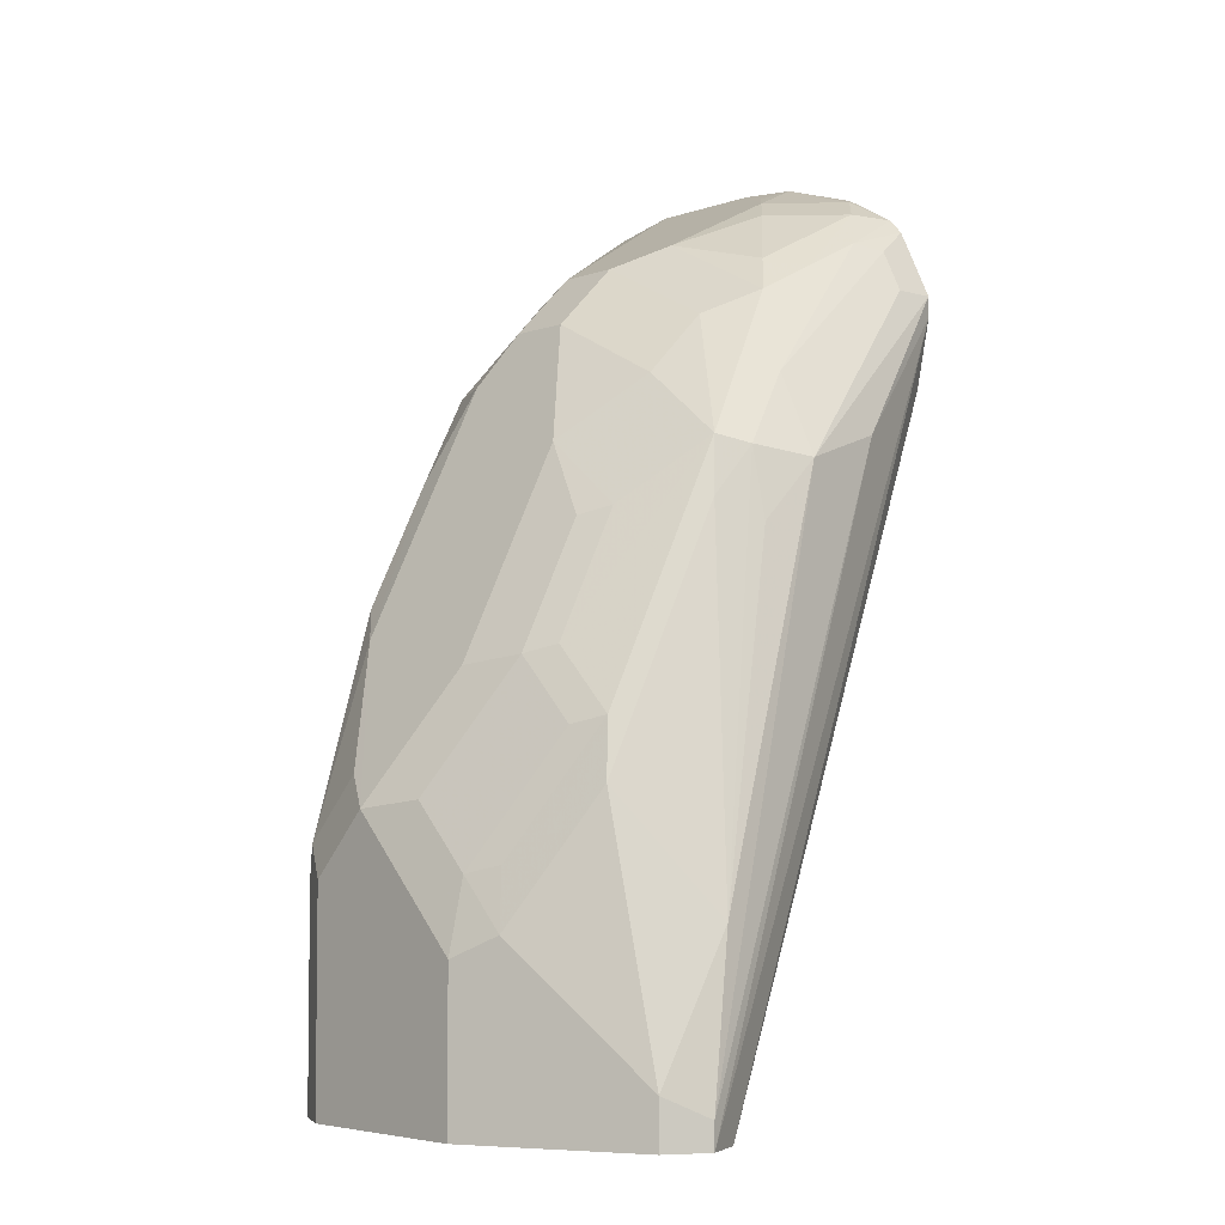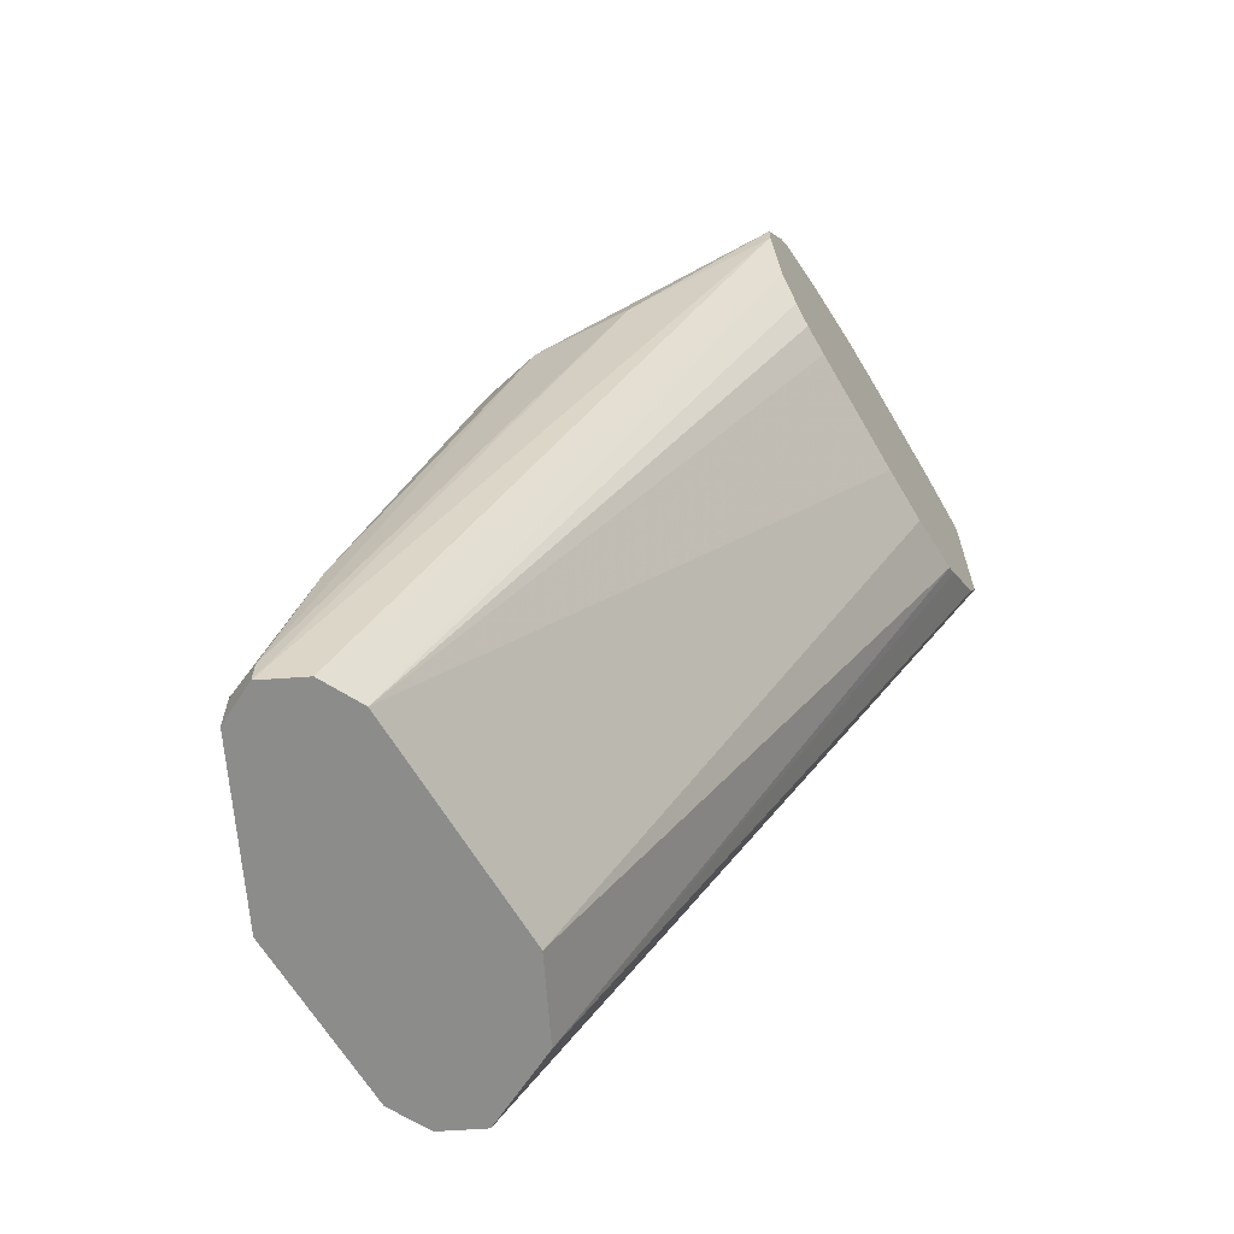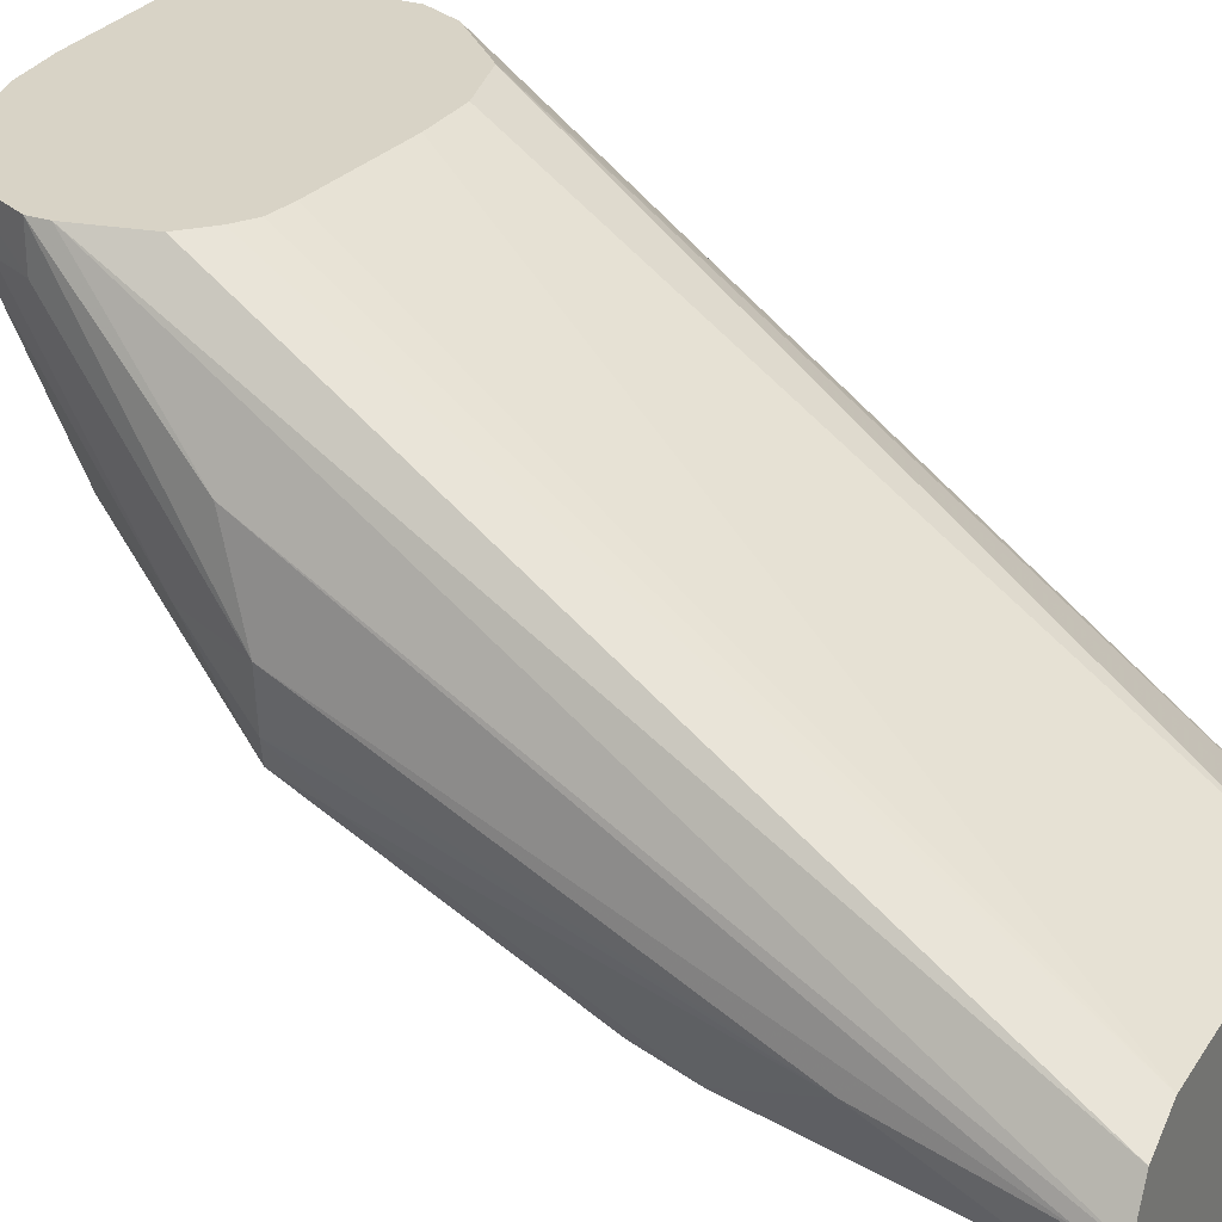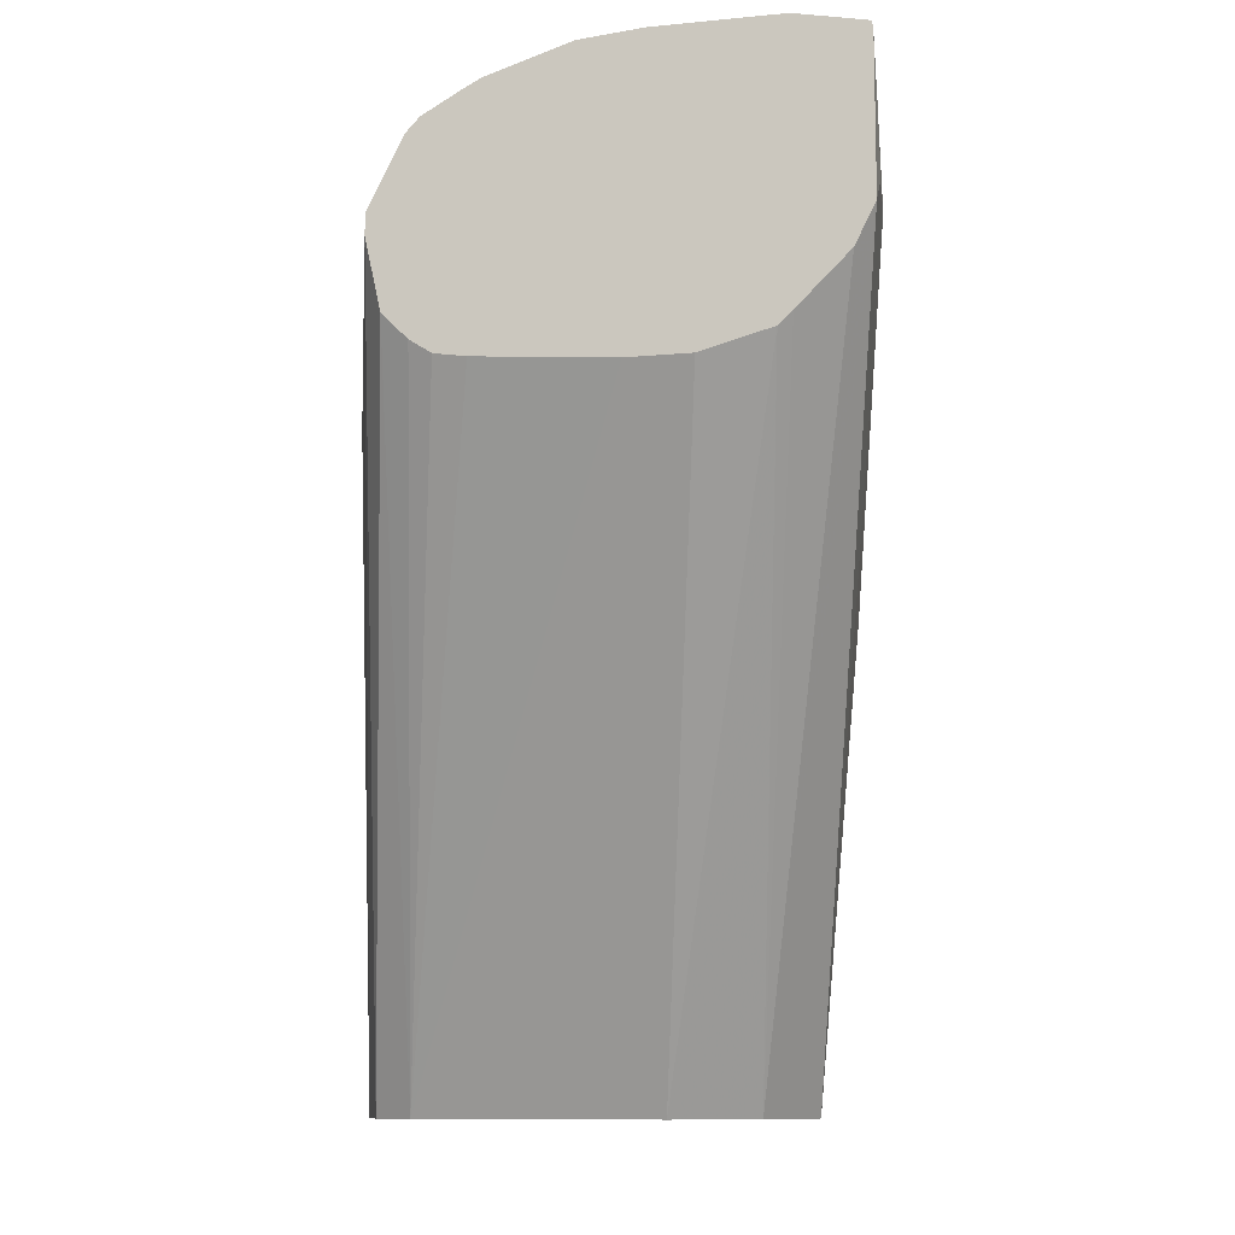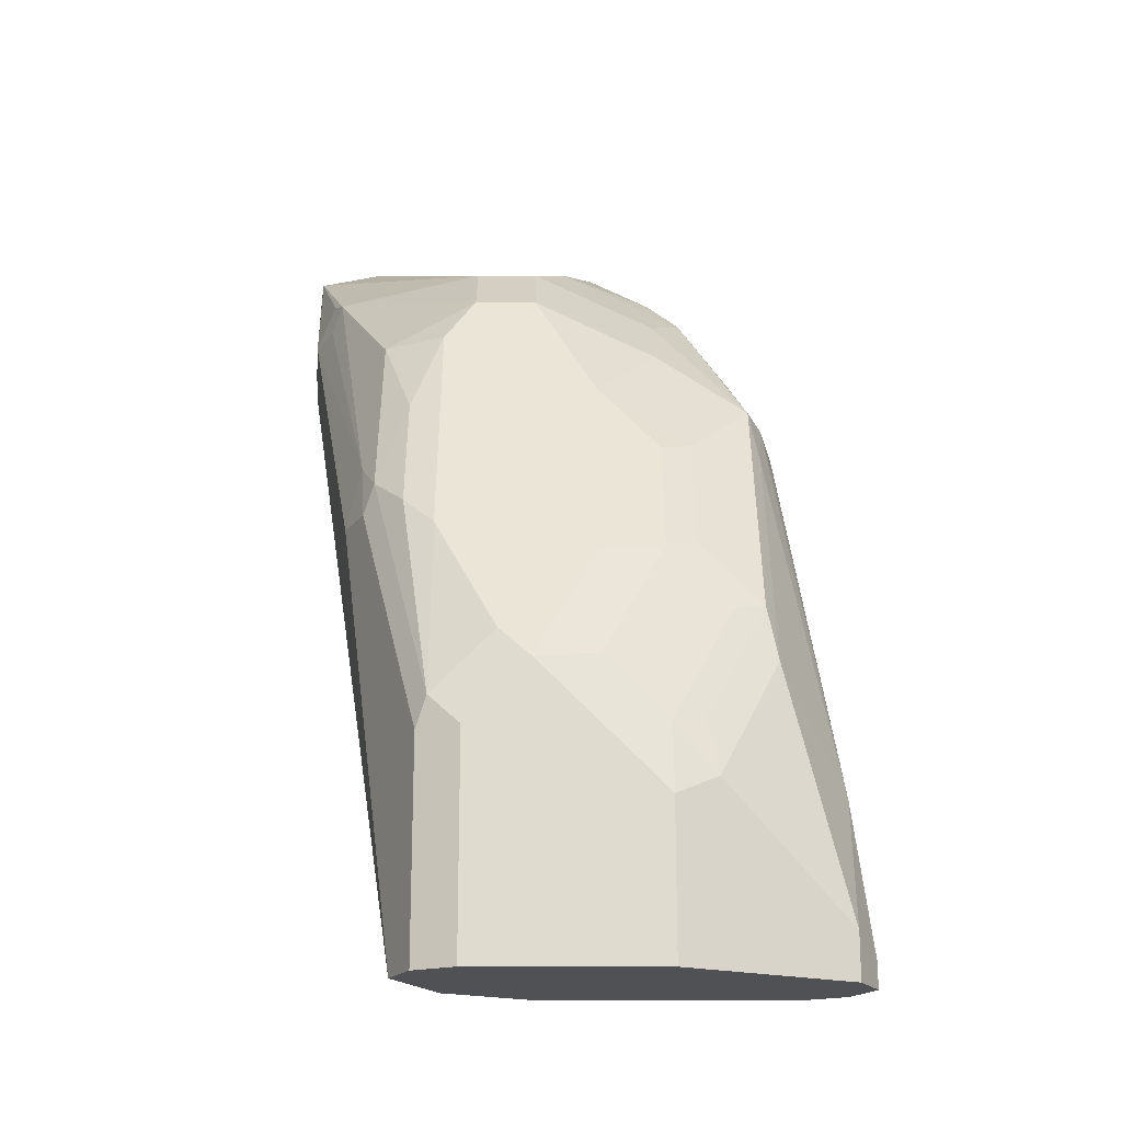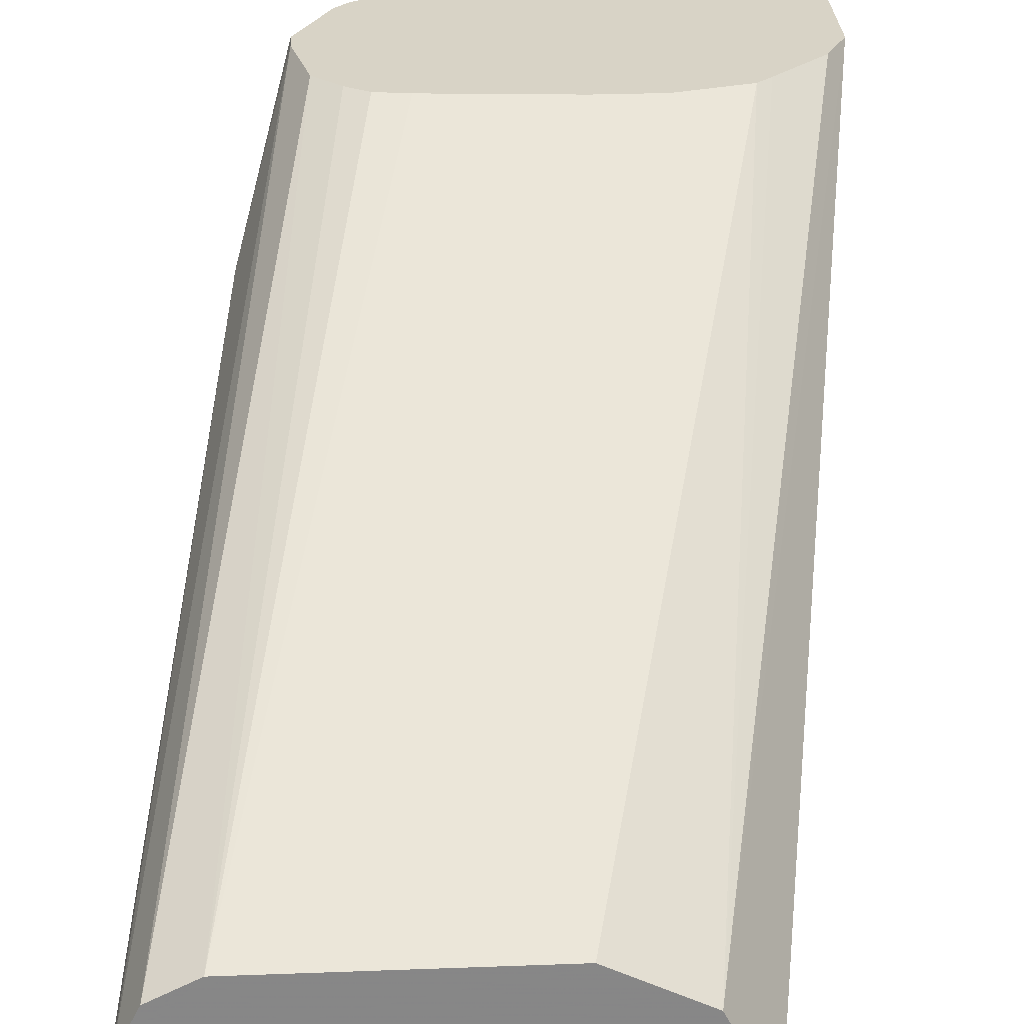
<metadata>
{"format":"obj","ext":"obj","renderer":"f3d","projection":"perspective","resolution":1024,"background":"white","views":[{"elev":-4.8,"azim":-131.9,"up":"+Y"},{"elev":-64.1,"azim":-59.5,"up":"+Y"},{"elev":28.2,"azim":-63.2,"up":"+Z"},{"elev":-10.6,"azim":13.5,"up":"+Y"},{"elev":-19.5,"azim":179.7,"up":"+Y"},{"elev":28.0,"azim":-3.3,"up":"+Z"}]}
</metadata>
<code>
v -0.3079 0.07965 -0.6465
v -0.3079 0.09236 -0.6465
v -0.3015 0.07965 -0.6592
v -0.2976 0.07965 -0.626
v -0.2463 0.4516 -0.4412
v -0.2694 0.3848 -0.508
v -0.3002 0.1693 -0.6311
v -0.2976 0.1026 -0.667
v -0.2771 0.3694 -0.5542
v -0.2976 0.07965 -0.667
v -0.2856 0.07965 -0.62
v -0.2386 0.4169 -0.4412
v -0.2417 0.431 -0.4412
v -0.2463 0.4618 -0.4412
v -0.2668 0.2258 -0.667
v -0.2771 0.3386 -0.5849
v -0.2694 0.3733 -0.5849
v -0.2668 0.3489 -0.6055
v -0.236 0.1642 -0.6978
v -0.2463 0.4618 -0.4618
v -0.2566 0.4105 -0.5542
v -0.2155 0.07965 -0.7081
v -0.2771 0.07965 -0.6157
v -0.226 0.4044 -0.4412
v -0.2292 0.496 -0.4412
v -0.2617 0.254 -0.6619
v -0.2617 0.3771 -0.6003
v -0.2155 0.154 -0.7081
v -0.2309 0.1925 -0.6927
v -0.2155 0.1886 -0.7004
v -0.236 0.4823 -0.4618
v -0.2309 0.4849 -0.4772
v -0.2309 0.4695 -0.508
v -0.2309 0.4541 -0.5388
v -0.2386 0.4348 -0.5542
v -0.1232 0.07965 -0.7081
v -0.1539 0.07965 -0.6157
v -0.1027 0.3899 -0.4412
v -0.1335 0.3899 -0.4412
v -0.2 0.3951 -0.4412
v -0.2155 0.3975 -0.4412
v -0.2223 0.5033 -0.4412
v -0.2309 0.2848 -0.6619
v -0.2463 0.2501 -0.6696
v -0.2155 0.4105 -0.5952
v -0.2309 0.3463 -0.6311
v -0.2155 0.4413 -0.5644
v -0.1847 0.2194 -0.7004
v -0.1539 0.2155 -0.7081
v -0.2155 0.5041 -0.4618
v -0.2155 0.4733 -0.5234
v -0.2001 0.4695 -0.5388
v -0.1026 0.07965 -0.6978
v -0.1232 0.1847 -0.7081
v -0.1078 0.2001 -0.7004
v -0.1285 0.07965 -0.6284
v -0.06838 0.3989 -0.4412
v -0.1026 0.3899 -0.4412
v -0.2018 0.5148 -0.4412
v -0.2001 0.5157 -0.4464
v -0.2155 0.2809 -0.6696
v -0.2155 0.3425 -0.6388
v -0.1847 0.3797 -0.626
v -0.1539 0.4413 -0.5952
v -0.1539 0.472 -0.5644
v -0.1847 0.2771 -0.6773
v -0.1539 0.2566 -0.6876
v -0.1078 0.2925 -0.6696
v -0.1385 0.2309 -0.7004
v -0.1693 0.5157 -0.4772
v -0.1847 0.5041 -0.4926
v -0.1693 0.4849 -0.5388
v -0.09237 0.07965 -0.6773
v -0.1026 0.1847 -0.6978
v -0.06158 0.3078 -0.6157
v -0.09237 0.3078 -0.658
v -0.07699 0.3233 -0.6388
v -0.07185 0.3078 -0.6362
v -0.1129 0.07965 -0.6362
v -0.06164 0.4053 -0.4412
v -0.1949 0.5182 -0.4412
v -0.1539 0.531 -0.4412
v -0.1847 0.2976 -0.667
v -0.1232 0.4413 -0.5952
v -0.1232 0.472 -0.5644
v -0.1232 0.5337 -0.4412
v -0.1078 0.4156 -0.608
v -0.09237 0.3694 -0.6273
v -0.1539 0.5234 -0.4618
v -0.03079 0.4618 -0.4926
v -0.02678 0.4492 -0.4412
v -0.06929 0.3386 -0.6196
v -0.07699 0.4156 -0.5926
v -0.0462 0.4772 -0.5157
v -0.03646 0.4299 -0.4412
v -0.06147 0.5337 -0.4412
v -0.02727 0.5269 -0.4412
v -0.04106 0.4618 -0.5131
v -0.04106 0.4823 -0.5029
v -0.02678 0.5212 -0.4412
v -0.02678 0.4926 -0.4498
v -0.02678 0.4738 -0.4538
v -0.02678 0.4618 -0.4538
f 51 71 72
f 52 72 65
f 51 72 52
f 50 71 51
f 32 42 50
f 50 60 70
f 49 55 54
f 49 69 55
f 53 55 74
f 50 70 71
f 53 74 75
f 60 81 82
f 55 69 68
f 55 68 76
f 55 76 77
f 55 77 78
f 55 78 74
f 56 79 57
f 57 79 80
f 59 81 60
f 94 99 98
f 60 82 70
f 53 75 73
f 49 68 69
f 45 47 64
f 49 83 67
f 32 50 33
f 33 50 51
f 33 51 34
f 34 51 52
f 34 52 47
f 34 47 35
f 36 54 55
f 36 55 53
f 37 56 57
f 37 57 58
f 49 67 68
f 42 59 60
f 43 46 62
f 43 62 61
f 61 83 66
f 45 64 63
f 46 63 62
f 47 52 65
f 47 65 64
f 48 61 49
f 49 61 66
f 49 66 83
f 42 60 50
f 61 62 63
f 67 87 68
f 63 64 83
f 79 95 80
f 82 86 89
f 84 85 94
f 84 94 93
f 84 93 87
f 85 96 97
f 85 97 94
f 87 93 88
f 90 92 98
f 90 98 99
f 90 99 97
f 90 97 100
f 90 100 101
f 90 101 102
f 90 102 103
f 90 103 91
f 91 103 102
f 91 102 101
f 91 101 100
f 92 94 98
f 94 97 99
f 79 91 95
f 77 92 78
f 77 94 92
f 77 93 94
f 64 65 85
f 64 85 84
f 64 84 67
f 64 67 83
f 65 72 86
f 65 86 96
f 65 96 85
f 67 84 87
f 68 87 88
f 68 88 76
f 61 63 83
f 70 82 89
f 70 86 72
f 70 72 71
f 73 75 90
f 73 90 91
f 73 91 79
f 74 78 75
f 75 78 92
f 75 92 90
f 76 88 77
f 77 88 93
f 70 89 86
f 30 61 48
f 21 32 33
f 28 48 49
f 5 41 40
f 5 40 39
f 5 39 38
f 5 38 58
f 5 58 57
f 5 57 80
f 5 80 95
f 5 95 91
f 5 91 100
f 5 100 97
f 5 97 96
f 5 96 86
f 5 86 82
f 5 82 81
f 5 81 59
f 5 59 42
f 5 42 25
f 5 25 14
f 5 14 6
f 6 14 9
f 7 15 8
f 5 24 41
f 5 12 24
f 5 13 12
f 4 13 5
f 1 2 3
f 1 3 10
f 1 10 22
f 30 44 61
f 1 36 53
f 1 53 73
f 1 73 79
f 1 79 56
f 1 56 37
f 1 37 23
f 7 9 16
f 1 23 11
f 1 4 5
f 1 5 6
f 1 6 2
f 2 7 8
f 2 8 3
f 2 6 9
f 2 9 7
f 3 8 10
f 4 11 12
f 4 12 13
f 1 11 4
f 7 16 17
f 1 22 36
f 7 18 15
f 22 49 54
f 22 54 36
f 23 37 58
f 23 58 38
f 23 38 39
f 23 39 40
f 23 40 41
f 23 41 24
f 25 42 32
f 25 32 31
f 26 43 61
f 26 61 44
f 26 44 30
f 26 30 29
f 26 27 43
f 27 45 63
f 27 63 46
f 27 46 43
f 27 35 47
f 28 30 48
f 7 17 18
f 22 28 49
f 21 35 27
f 27 47 45
f 21 33 34
f 21 34 35
f 8 22 10
f 8 15 19
f 9 14 20
f 9 20 21
f 9 21 17
f 9 17 16
f 11 23 12
f 12 23 24
f 14 25 20
f 8 28 22
f 15 18 26
f 21 31 32
f 15 26 19
f 20 31 21
f 20 25 31
f 19 30 28
f 8 19 28
f 19 26 29
f 18 27 26
f 17 27 18
f 17 21 27
f 19 29 30

</code>
